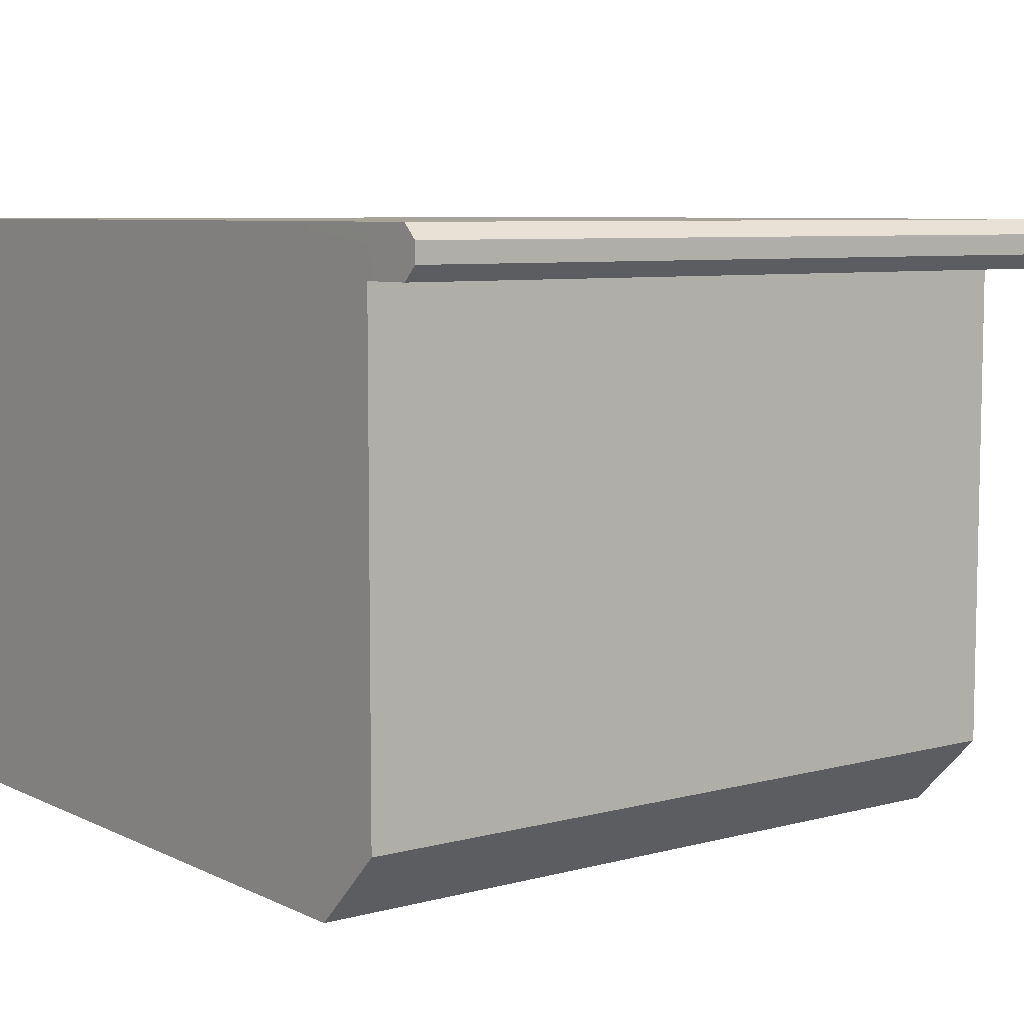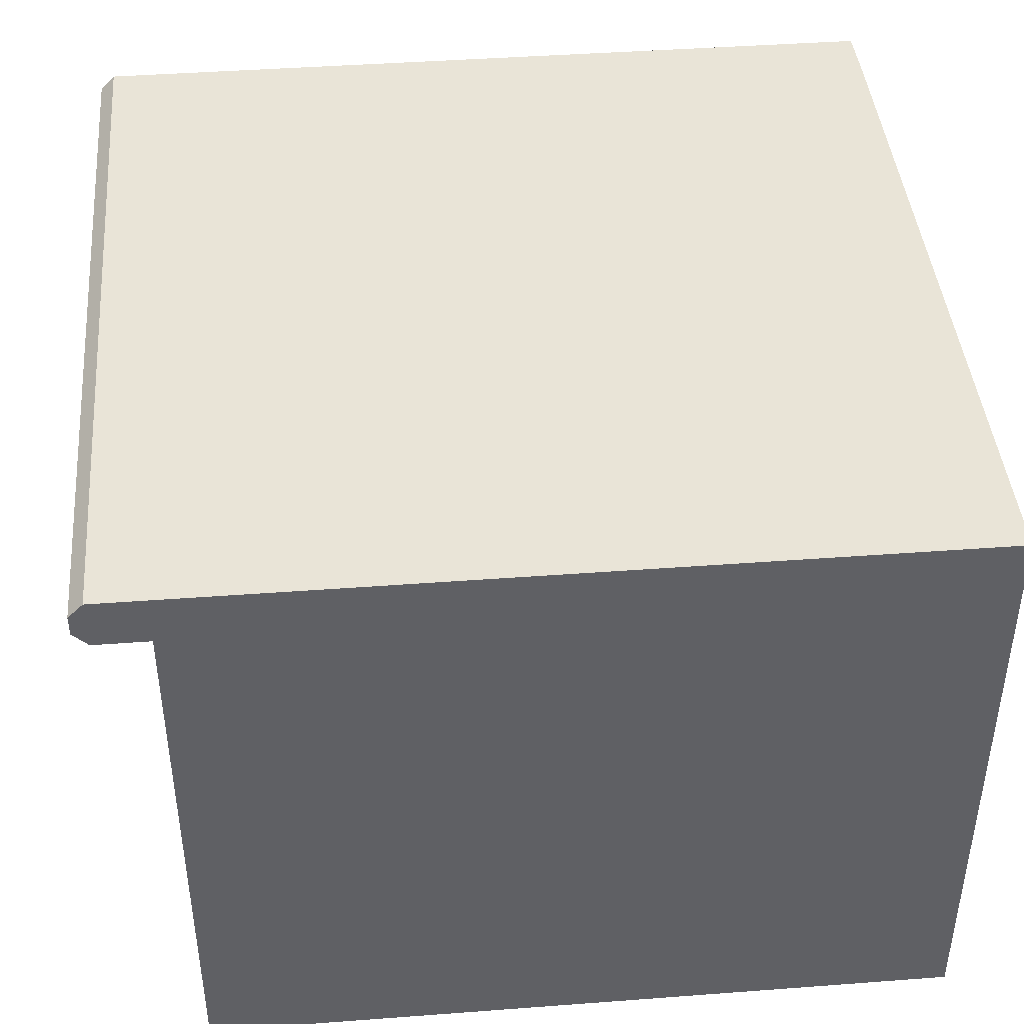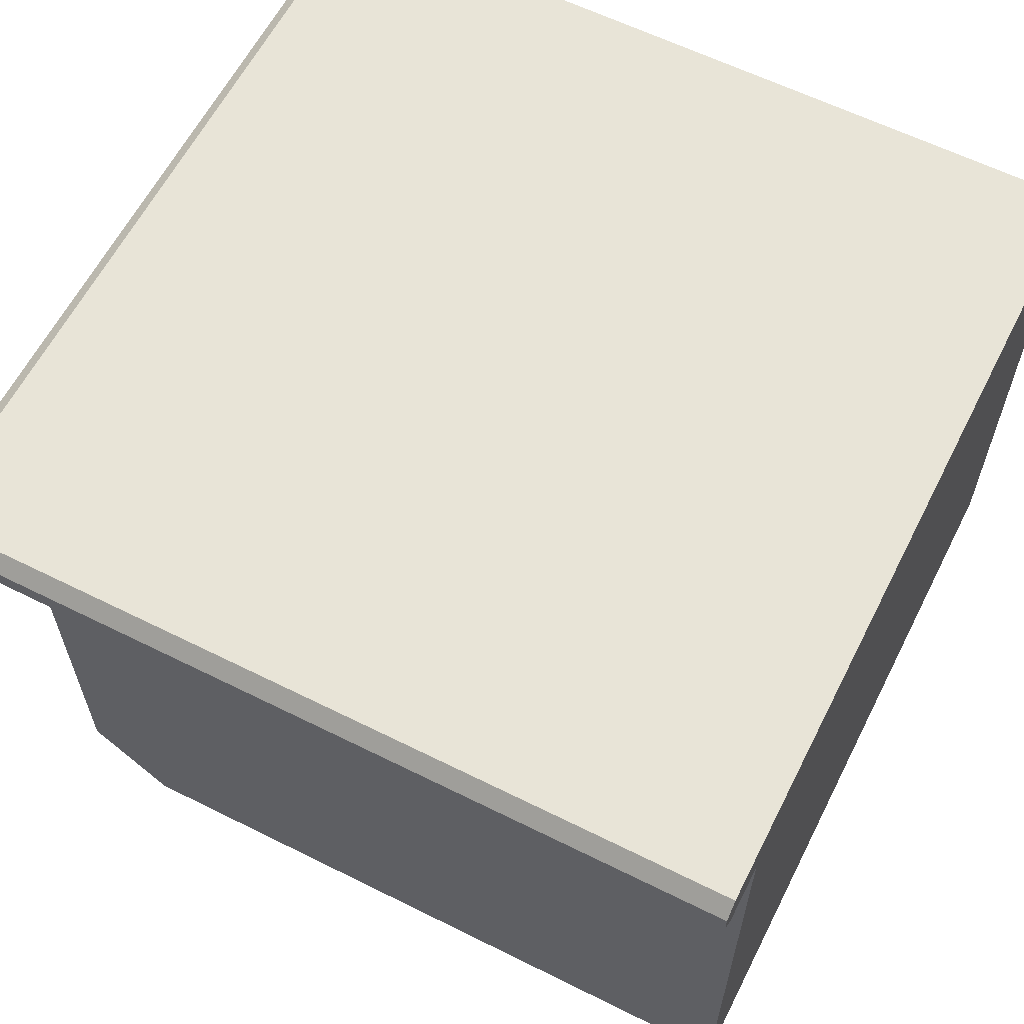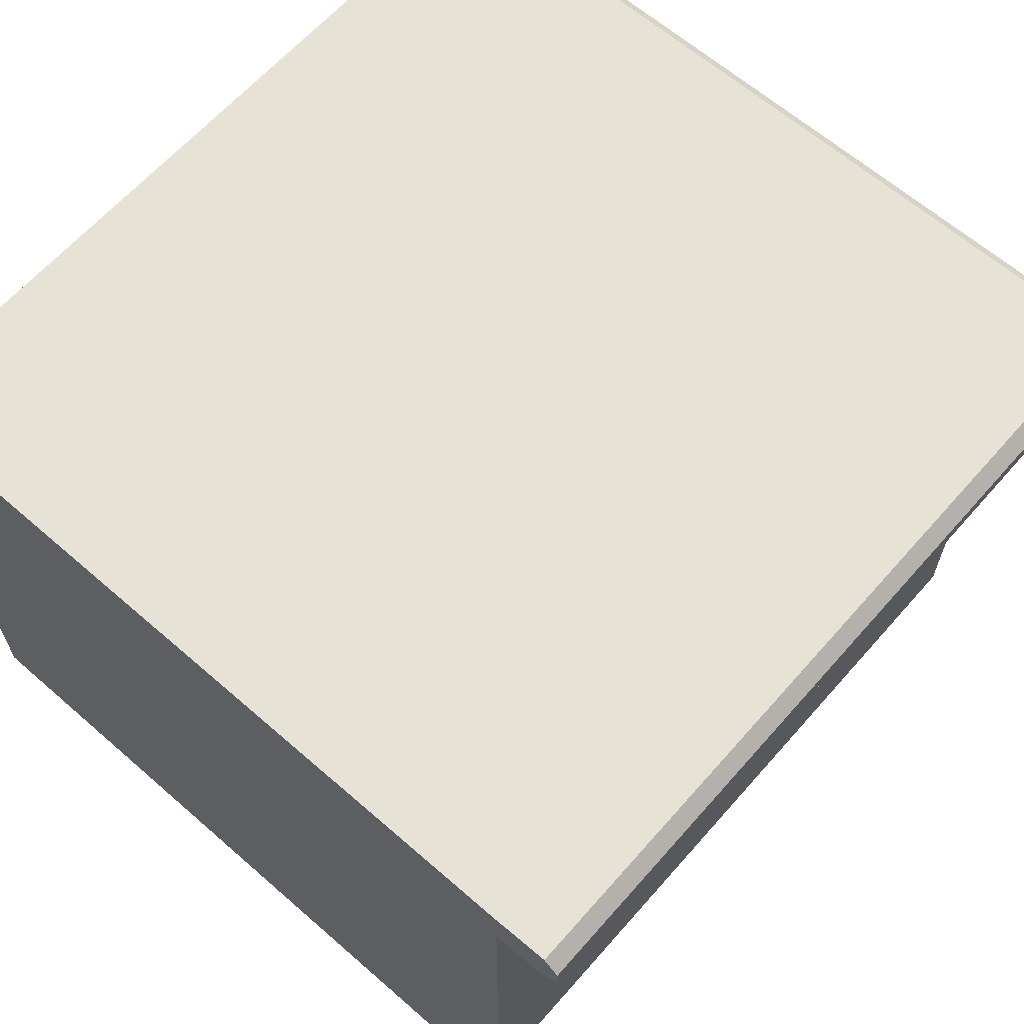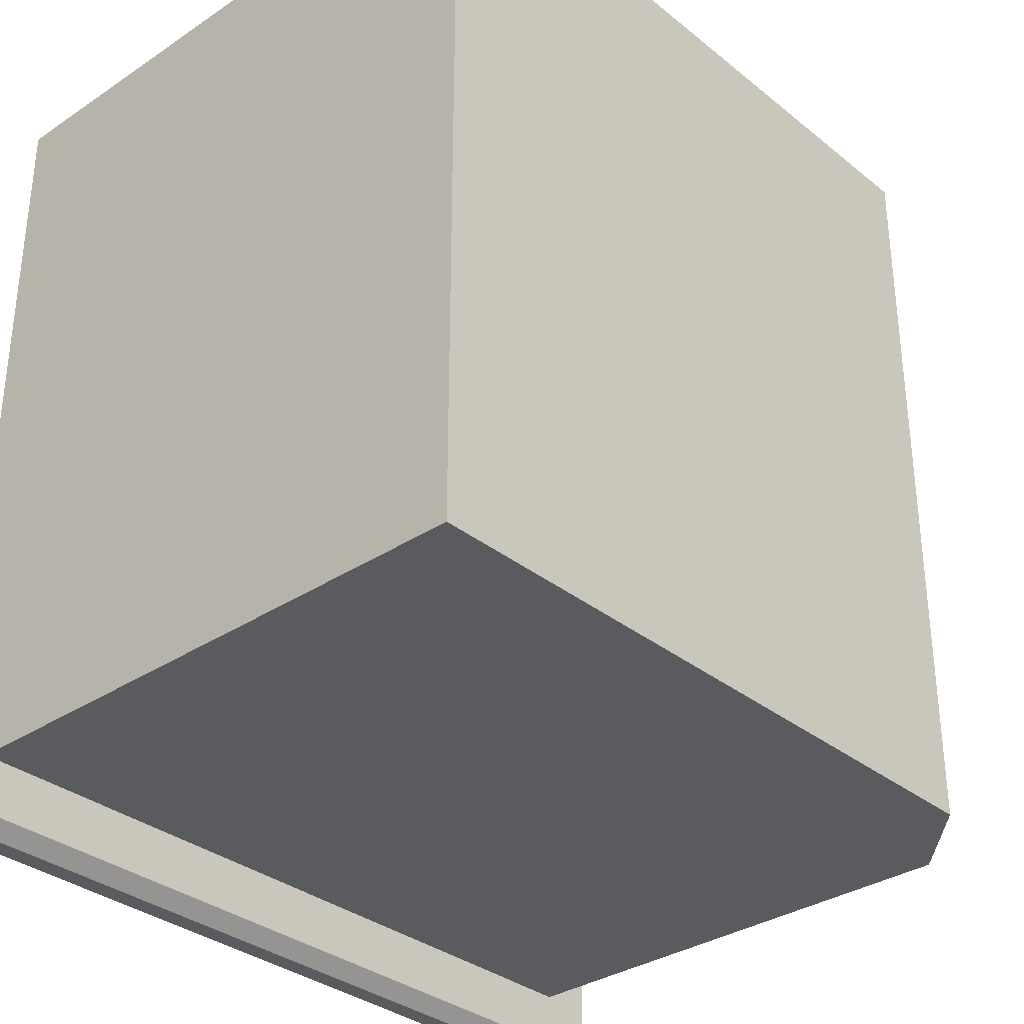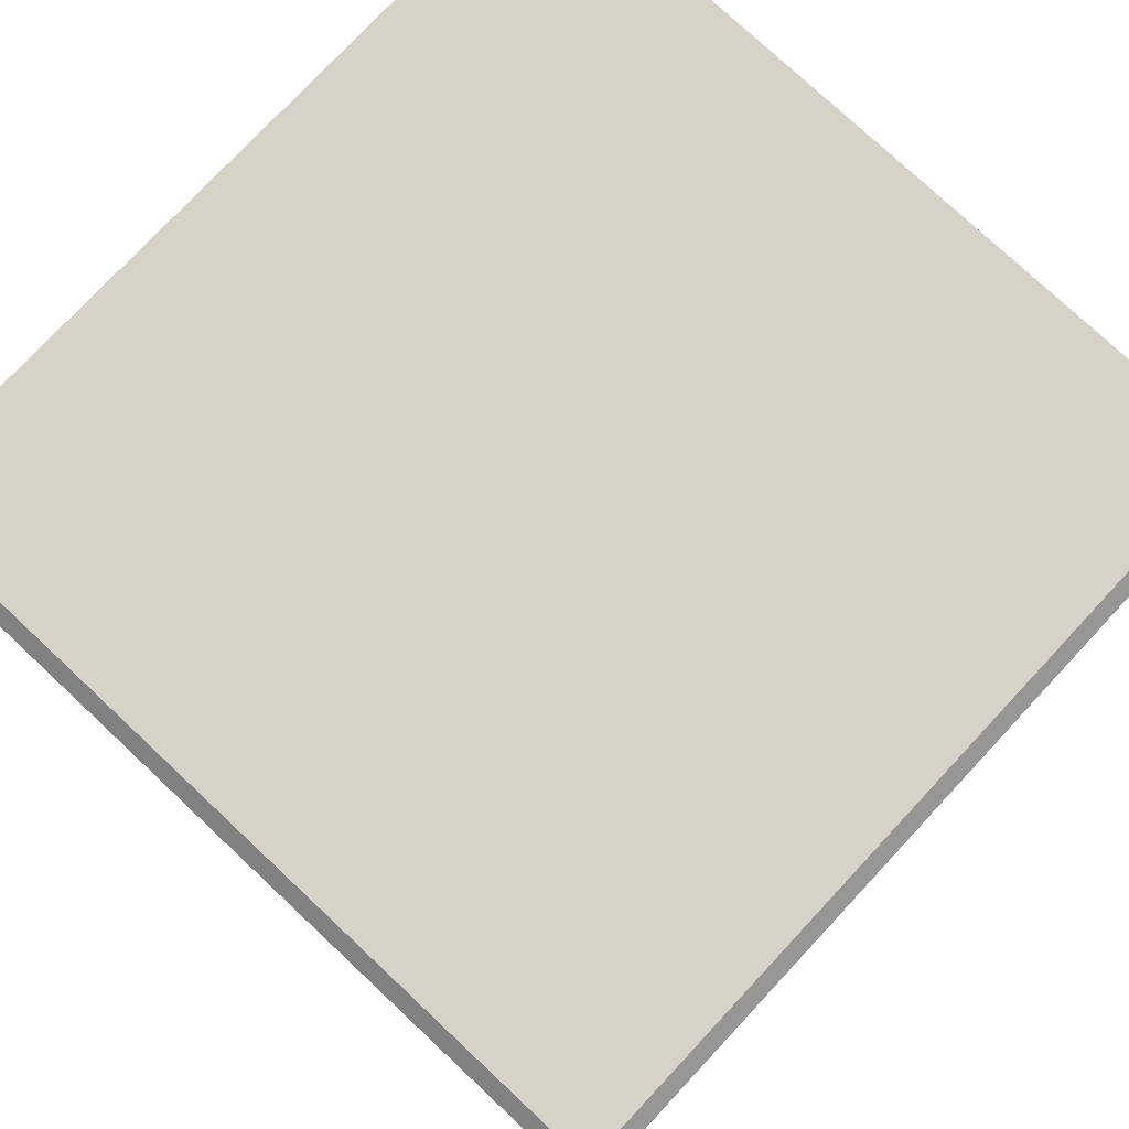
<metadata>
{"format":"obj","ext":"obj","renderer":"f3d","projection":"perspective","resolution":1024,"background":"white","views":[{"elev":7.2,"azim":52.8,"up":"+Y"},{"elev":42.9,"azim":-95.1,"up":"+Y"},{"elev":61.3,"azim":-153.1,"up":"+Y"},{"elev":63.8,"azim":41.3,"up":"+Y"},{"elev":-33.2,"azim":-47.6,"up":"+Z"},{"elev":77.5,"azim":133.1,"up":"+Y"}]}
</metadata>
<code>
o island_corner_Cube.011
v 2.441 0.01819 13.26
v 2.441 1.284 13.26
v 2.441 0.01819 11.58
v 2.441 1.284 11.58
v 4.126 1.284 13.26
v 4.126 1.284 11.58
v 2.441 1.393 13.26
v 2.441 1.393 11.58
v 4.126 1.393 11.58
v 4.126 1.393 13.26
v 3.956 0.01819 13.26
v 4.126 0.1882 13.26
v 4.126 0.1882 11.58
v 3.956 0.01819 11.58
v 2.441 1.317 11.43
v 2.441 1.284 11.46
v 4.245 1.317 11.43
v 4.278 1.317 11.46
v 4.245 1.284 11.46
v 4.245 1.284 13.26
v 4.278 1.317 13.26
v 2.441 1.393 11.46
v 2.441 1.361 11.43
v 4.245 1.393 11.46
v 4.278 1.361 11.46
v 4.245 1.361 11.43
v 4.278 1.361 13.26
v 4.245 1.393 13.26
f 1 2 4 3
f 11 12 5 2 1
f 3 4 6 13 14
f 13 6 5 12
f 5 6 19 20
f 11 14 13 12
f 3 14 11 1
f 6 4 16 19
f 9 8 7 10
f 4 2 7 8
f 2 5 10 7
f 21 18 25 27
f 4 8 22 23 15 16
f 10 5 20 21 27 28
f 8 9 24 22
f 9 10 28 24
f 17 15 23 26
f 17 18 19
f 24 25 26
f 15 17 19 16
f 18 21 20 19
f 22 24 26 23
f 24 28 27 25
f 17 26 25 18

</code>
